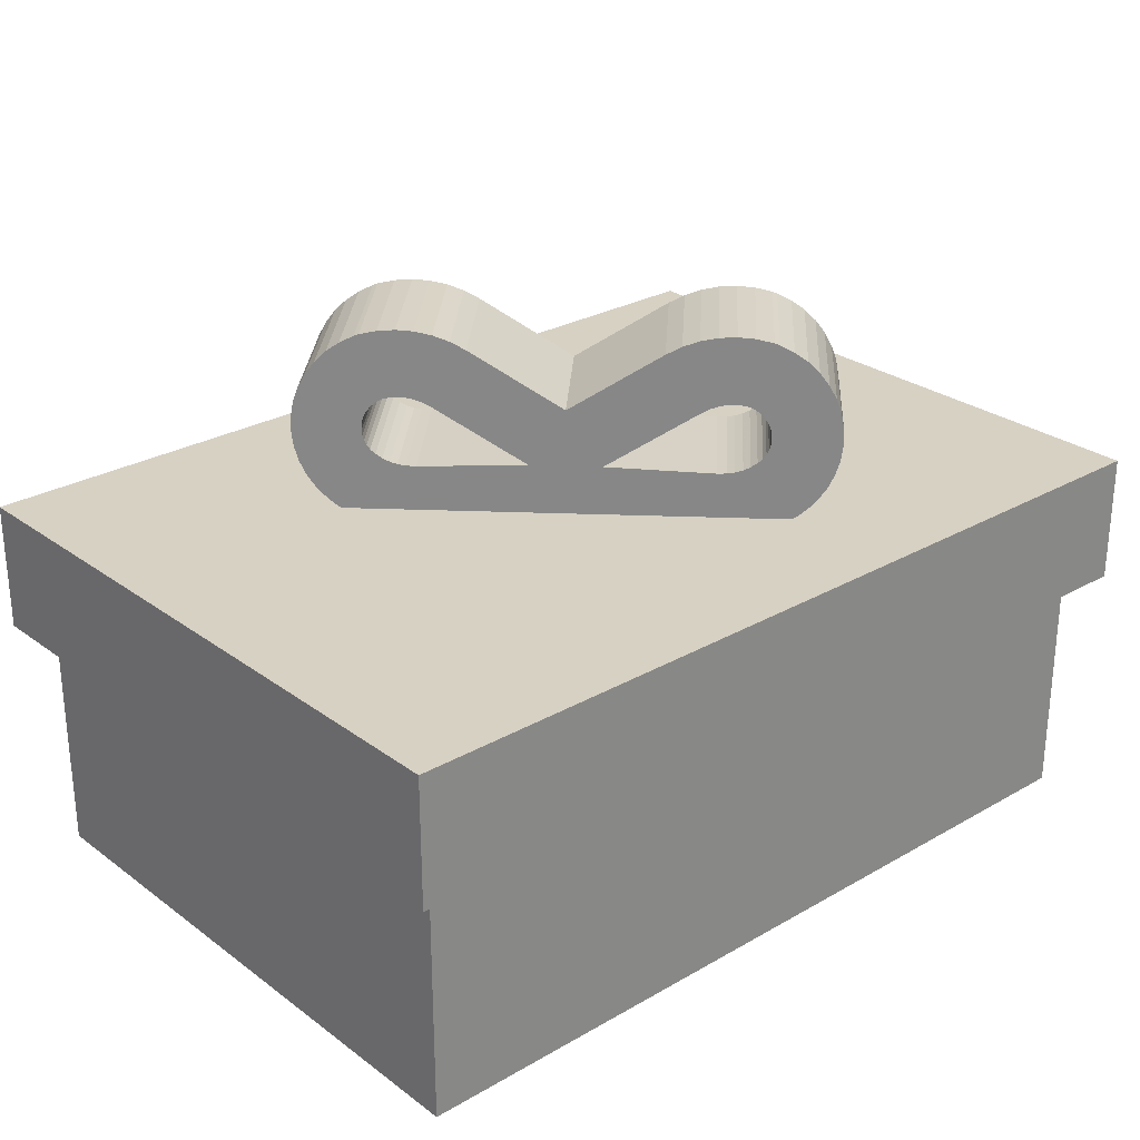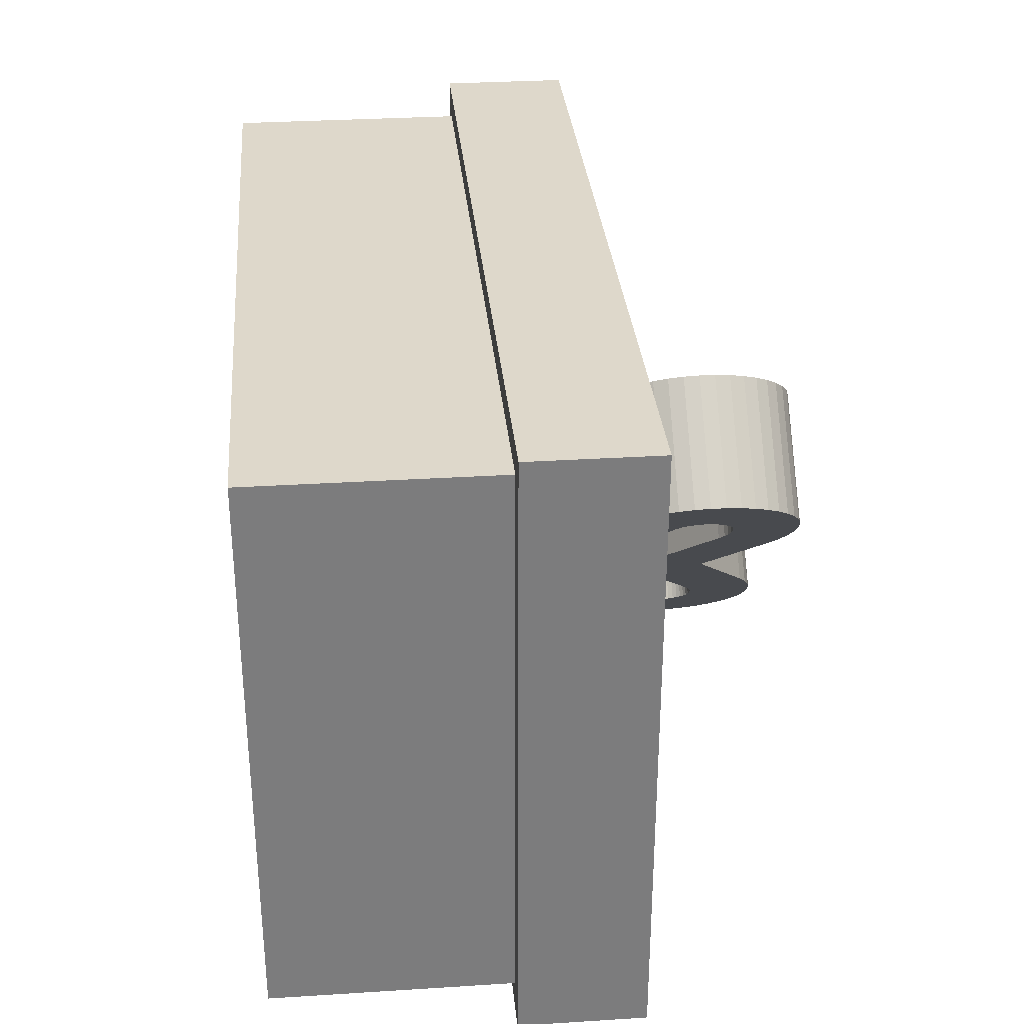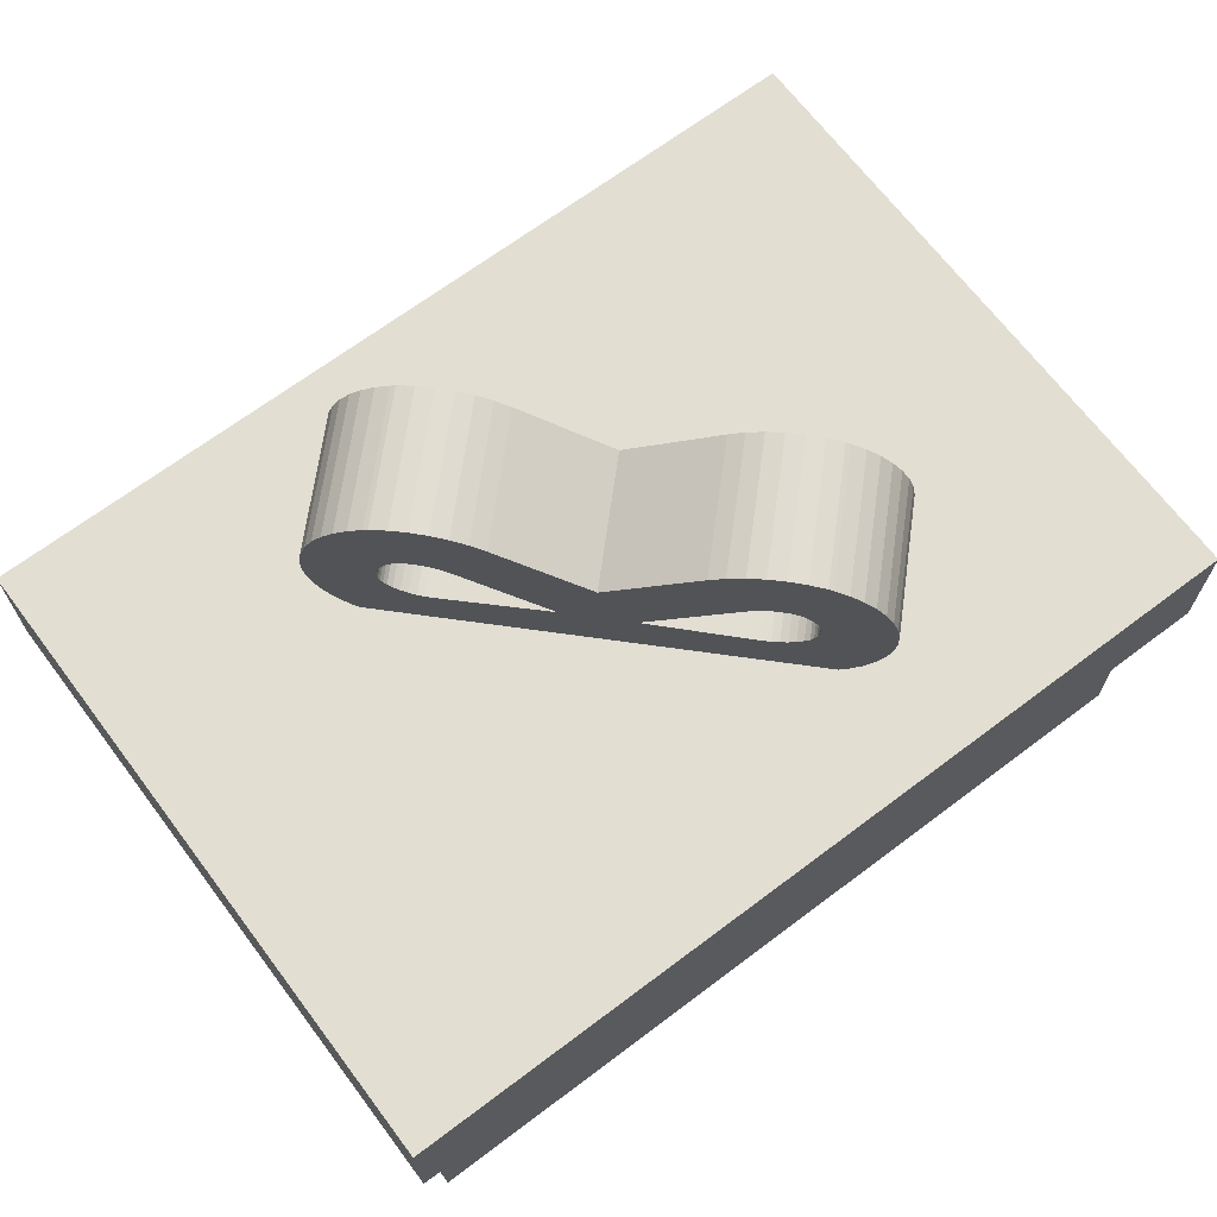
<metadata>
{"format":"obj","ext":"obj","renderer":"f3d","projection":"perspective","resolution":1024,"background":"white","views":[{"elev":27.1,"azim":138.4,"up":"+Y"},{"elev":31.6,"azim":84.9,"up":"+Z"},{"elev":68.0,"azim":143.0,"up":"+Y"}]}
</metadata>
<code>
v 0.03304 0 0.1696
v 0.03304 0.3343 0.1696
v 0.03304 0 0.4053
v 0.03304 0.3343 0.4053
v 0.4053 0 0.8304
v 0.03304 0 0.8304
v 0.4053 0.3343 0.8304
v 0.03304 0.3343 0.8304
v 0.967 0 0.8304
v 0.5947 0 0.8304
v 0.967 0.3343 0.8304
v 0.5947 0.3343 0.8304
v 0.967 0 0.5947
v 0.967 0 0.4053
v 0.967 0 0.1696
v 0.5947 0 0.1696
v 0.4053 0 0.1696
v 0.03304 0 0.5947
v 0.911 0.01322 0.2255
v 0.911 0.3343 0.2255
v 0.911 0.01322 0.7745
v 0.911 0.3343 0.7745
v 0.4053 0.3343 0.1696
v 0.08898 0.01322 0.2255
v 0.08898 0.01322 0.7745
v 0.08898 0.3343 0.2255
v 0.08898 0.3343 0.7745
v 0.03304 0.3343 0.5947
v 0.967 0.3343 0.1696
v 0.967 0.3343 0.4053
v 0.967 0.3343 0.5947
v 0.5947 0.3343 0.1696
v 0.03304 0.2748 0.8304
v 0.967 0.2748 0.8304
v 0.03304 0.3343 0.8304
v 0.967 0.3343 0.8304
v 0.967 0.2748 0.1696
v 0.967 0.3343 0.1696
v 0 0.2748 0.1365
v 0.4053 0.2748 0.1365
v 0 0.4202 0.1365
v 0.4053 0.4202 0.1365
v 1 0.2748 0.1365
v 1 0.4202 0.1365
v 0.5947 0.2748 0.1365
v 0.5947 0.4202 0.1365
v 1 0.2748 0.8635
v 0.5947 0.2748 0.8635
v 1 0.4202 0.8635
v 0.5947 0.4202 0.8635
v 0 0.2748 0.5947
v 0 0.4202 0.5947
v 0 0.2748 0.8635
v 0 0.4202 0.8635
v 1 0.4202 0.5947
v 1 0.2748 0.5947
v 1 0.4202 0.4053
v 1 0.2748 0.4053
v 0.4053 0.2748 0.8635
v 0.03304 0.2748 0.1696
v 0 0.2748 0.4053
v 0 0.4202 0.4053
v 0.03304 0.3343 0.1696
v 0.5947 0.4202 0.4053
v 0.5947 0.4202 0.5947
v 0.4053 0.4202 0.5947
v 0.4053 0.4202 0.8635
v 0.4053 0.4202 0.4053
v 0.7503 0.4579 0.6427
v 0.6427 0.4579 0.7503
v 0.7555 0.4738 0.648
v 0.648 0.4738 0.7555
v 0.6118 0.4148 0.7194
v 0.6231 0.4258 0.7307
v 0.7194 0.4148 0.6118
v 0.7307 0.4258 0.6231
v 0.5591 0.396 0.6667
v 0.5729 0.3967 0.6805
v 0.6667 0.396 0.5591
v 0.6805 0.3967 0.5729
v 0.7479 0.5748 0.6403
v 0.6403 0.5748 0.7479
v 0.7404 0.5887 0.6328
v 0.6328 0.5887 0.7404
v 0.7538 0.5594 0.6462
v 0.6462 0.5594 0.7538
v 0.6514 0.4906 0.759
v 0.759 0.4906 0.6514
v 0.5995 0.4061 0.7071
v 0.7071 0.4061 0.5995
v 0.2995 0.5384 0.4071
v 0.3025 0.5424 0.4101
v 0.4071 0.5384 0.2995
v 0.4101 0.5424 0.3025
v 0.4006 0.5175 0.293
v 0.293 0.5175 0.4006
v 0.4013 0.5232 0.2938
v 0.2938 0.5232 0.4013
v 0.3211 0.5508 0.4287
v 0.3273 0.5503 0.4348
v 0.4287 0.5508 0.3211
v 0.4348 0.5503 0.3273
v 0.2936 0.6207 0.4012
v 0.2899 0.6187 0.3974
v 0.4012 0.6207 0.2936
v 0.3974 0.6187 0.2899
v 0.307 0.6249 0.4146
v 0.4146 0.6249 0.307
v 0.3207 0.6264 0.4283
v 0.4283 0.6264 0.3207
v 0.3608 0.6146 0.4684
v 0.3479 0.6212 0.4555
v 0.4684 0.6146 0.3608
v 0.4555 0.6212 0.3479
v 0.2929 0.4061 0.4005
v 0.306 0.4001 0.4136
v 0.4005 0.4061 0.2929
v 0.4136 0.4001 0.306
v 0.3597 0.5748 0.2521
v 0.3672 0.5887 0.2596
v 0.2521 0.5748 0.3597
v 0.2596 0.5887 0.3672
v 0.3077 0.48 0.4153
v 0.3026 0.4849 0.4102
v 0.4153 0.48 0.3077
v 0.4102 0.4849 0.3026
v 0.3391 0.5455 0.4466
v 0.3462 0.5402 0.4537
v 0.4466 0.5455 0.3391
v 0.4537 0.5402 0.3462
v 0.3345 0.6252 0.442
v 0.442 0.6252 0.3345
v 0.4063 0.4899 0.2988
v 0.2988 0.4899 0.4063
v 0.4038 0.4951 0.2963
v 0.2963 0.4951 0.4038
v 0.2806 0.4148 0.3882
v 0.3882 0.4148 0.2806
v 0.4462 0.5403 0.5538
v 0.373 0.6054 0.4805
v 0.5538 0.5403 0.4462
v 0.4805 0.6054 0.373
v 0.3191 0.4734 0.4266
v 0.4266 0.4734 0.3191
v 0.3251 0.4719 0.4327
v 0.4327 0.4719 0.3251
v 0.2445 0.4738 0.352
v 0.352 0.4738 0.2445
v 0.241 0.4906 0.3486
v 0.3486 0.4906 0.241
v 0.401 0.506 0.2934
v 0.2934 0.506 0.401
v 0.4005 0.5117 0.2929
v 0.2929 0.5117 0.4005
v 0.3332 0.4715 0.4407
v 0.4407 0.4715 0.3332
v 0.4198 0.4007 0.5273
v 0.5273 0.4007 0.4198
v 0.3333 0.396 0.4409
v 0.4409 0.396 0.3333
v 0.3059 0.5458 0.4134
v 0.4134 0.5458 0.3059
v 0.3132 0.4761 0.4208
v 0.4208 0.4761 0.3132
v 0.2787 0.6109 0.3863
v 0.3863 0.6109 0.2787
v 0.2686 0.6009 0.3761
v 0.3761 0.6009 0.2686
v 0.3474 0.5256 0.2398
v 0.3497 0.5428 0.2421
v 0.2398 0.5256 0.3474
v 0.2421 0.5428 0.3497
v 0.3099 0.5485 0.4174
v 0.315 0.5502 0.4226
v 0.4174 0.5485 0.3099
v 0.4226 0.5502 0.315
v 0.4182 0.4761 0.5258
v 0.5258 0.4761 0.4182
v 0.2693 0.4258 0.3769
v 0.3769 0.4258 0.2693
v 0.3195 0.3967 0.4271
v 0.4271 0.3967 0.3195
v 0.3538 0.5594 0.2462
v 0.2462 0.5594 0.3538
v 0.3111 0.5494 0.4187
v 0.3333 0.5485 0.4409
v 0.4462 0.4007 0.5538
v 0.4727 0.4007 0.5802
v 0.4742 0.4761 0.5818
v 0.5195 0.6054 0.627
v 0.5316 0.6146 0.6392
v 0.5445 0.6212 0.6521
v 0.5463 0.5402 0.6538
v 0.5534 0.5455 0.6609
v 0.558 0.6252 0.6655
v 0.5591 0.5485 0.6667
v 0.5652 0.5503 0.6727
v 0.5713 0.5508 0.6789
v 0.5717 0.6264 0.6793
v 0.5774 0.5502 0.685
v 0.5813 0.5494 0.6889
v 0.5834 0.5483 0.691
v 0.5854 0.6249 0.693
v 0.5866 0.5458 0.6941
v 0.5899 0.5424 0.6975
v 0.5929 0.5384 0.7005
v 0.5954 0.5338 0.7029
v 0.5973 0.5287 0.7049
v 0.5987 0.5232 0.7063
v 0.5988 0.6207 0.7064
v 0.5994 0.5175 0.707
v 0.5995 0.5117 0.7071
v 0.6026 0.6187 0.7101
v 0.5826 0.5485 0.6902
v 0.6137 0.6109 0.7213
v 0.6239 0.6009 0.7315
v 0.6332 0.439 0.7408
v 0.6358 0.4433 0.7434
v 0.6503 0.5428 0.7579
v 0.6526 0.5256 0.7602
v 0.653 0.508 0.7605
v 0.599 0.506 0.7066
v 0.5864 0.4001 0.694
v 0.5979 0.5004 0.7055
v 0.5961 0.4951 0.7037
v 0.5943 0.4908 0.7019
v 0.5929 0.4883 0.7005
v 0.5898 0.4849 0.6974
v 0.5937 0.4899 0.7013
v 0.5847 0.48 0.6923
v 0.5792 0.4761 0.6868
v 0.5734 0.4734 0.681
v 0.5673 0.4719 0.6749
v 0.5593 0.4715 0.6669
v 0.2995 0.4883 0.4071
v 0.2981 0.4908 0.4057
v 0.2945 0.5004 0.4021
v 0.2951 0.5287 0.4027
v 0.2971 0.5338 0.4046
v 0.309 0.5483 0.4166
v 0.2592 0.439 0.3668
v 0.2566 0.4433 0.3642
v 0.2497 0.4579 0.3573
v 0.2394 0.508 0.347
v 0.4409 0.5485 0.3333
v 0.3573 0.4579 0.2497
v 0.4027 0.5287 0.2951
v 0.4021 0.5004 0.2945
v 0.3642 0.4433 0.2566
v 0.347 0.508 0.2394
v 0.3668 0.439 0.2592
v 0.4046 0.5338 0.2971
v 0.5538 0.4007 0.4462
v 0.5802 0.4007 0.4727
v 0.7064 0.6207 0.5988
v 0.7101 0.6187 0.6026
v 0.6392 0.6146 0.5316
v 0.6521 0.6212 0.5445
v 0.627 0.6054 0.5195
v 0.7605 0.508 0.653
v 0.7602 0.5256 0.6526
v 0.7579 0.5428 0.6503
v 0.7434 0.4433 0.6358
v 0.7408 0.439 0.6332
v 0.7315 0.6009 0.6239
v 0.7213 0.6109 0.6137
v 0.7071 0.5117 0.5995
v 0.7066 0.506 0.599
v 0.694 0.4001 0.5864
v 0.7055 0.5004 0.5979
v 0.7037 0.4951 0.5961
v 0.7013 0.4899 0.5937
v 0.6974 0.4849 0.5898
v 0.6923 0.48 0.5847
v 0.6868 0.4761 0.5792
v 0.681 0.4734 0.5734
v 0.6749 0.4719 0.5673
v 0.6669 0.4715 0.5593
v 0.5818 0.4761 0.4742
v 0.6538 0.5402 0.5463
v 0.6609 0.5455 0.5534
v 0.6655 0.6252 0.558
v 0.6667 0.5485 0.5591
v 0.6727 0.5503 0.5652
v 0.6789 0.5508 0.5713
v 0.6793 0.6264 0.5717
v 0.685 0.5502 0.5774
v 0.6902 0.5485 0.5826
v 0.693 0.6249 0.5854
v 0.6941 0.5458 0.5866
v 0.6975 0.5424 0.5899
v 0.7005 0.5384 0.5929
v 0.7029 0.5338 0.5954
v 0.7049 0.5287 0.5973
v 0.7063 0.5232 0.5987
v 0.707 0.5175 0.5994
g presentLow
f 2 1 3
f 3 4 2
f 6 5 7
f 7 8 6
f 10 9 11
f 11 12 10
f 13 9 10
f 10 14 13
f 10 15 14
f 10 16 15
f 10 5 16
f 5 17 16
f 5 6 17
f 6 1 17
f 6 18 1
f 18 3 1
f 20 19 21
f 21 22 20
f 17 1 2
f 2 23 17
f 21 19 24
f 24 25 21
f 24 19 20
f 20 26 24
f 24 26 27
f 27 25 24
f 21 25 27
f 27 22 21
f 28 18 6
f 6 8 28
f 15 29 30
f 30 14 15
f 13 31 11
f 11 9 13
f 15 16 32
f 32 29 15
f 20 30 29
f 29 32 20
f 20 31 30
f 20 11 31
f 32 26 20
f 32 23 26
f 23 2 26
f 2 27 26
f 11 20 22
f 22 12 11
f 22 27 12
f 27 7 12
f 27 8 7
f 27 2 8
f 2 4 8
f 4 28 8
f 16 17 23
f 23 32 16
f 14 30 31
f 31 13 14
f 5 10 12
f 12 7 5
f 4 3 18
f 18 28 4
g presentLow
f 2 1 3
f 3 4 2
f 6 5 7
f 7 8 6
f 10 9 11
f 11 12 10
f 13 9 10
f 10 14 13
f 10 15 14
f 10 16 15
f 10 5 16
f 5 17 16
f 5 6 17
f 6 1 17
f 6 18 1
f 18 3 1
f 20 19 21
f 21 22 20
f 17 1 2
f 2 23 17
f 21 19 24
f 24 25 21
f 24 19 20
f 20 26 24
f 24 26 27
f 27 25 24
f 21 25 27
f 27 22 21
f 28 18 6
f 6 8 28
f 15 29 30
f 30 14 15
f 13 31 11
f 11 9 13
f 15 16 32
f 32 29 15
f 20 30 29
f 29 32 20
f 20 31 30
f 20 11 31
f 32 26 20
f 32 23 26
f 23 2 26
f 2 27 26
f 11 20 22
f 22 12 11
f 22 27 12
f 27 7 12
f 27 8 7
f 27 2 8
f 2 4 8
f 4 28 8
f 16 17 23
f 23 32 16
f 14 30 31
f 31 13 14
f 5 10 12
f 12 7 5
f 4 3 18
f 18 28 4
g lid
f 34 33 35
f 35 36 34
f 38 37 34
f 34 36 38
f 40 39 41
f 41 42 40
f 44 43 45
f 45 46 44
f 48 47 49
f 49 50 48
f 52 51 53
f 53 54 52
f 56 55 49
f 49 47 56
f 43 44 57
f 57 58 43
f 34 56 47
f 47 48 34
f 34 58 56
f 48 33 34
f 48 59 33
f 59 53 33
f 53 60 33
f 58 34 37
f 43 58 37
f 37 45 43
f 37 60 45
f 60 40 45
f 60 39 40
f 60 53 39
f 53 51 39
f 51 61 39
f 41 39 61
f 61 62 41
f 60 63 35
f 35 33 60
f 38 36 35
f 35 63 38
f 60 37 38
f 38 63 60
f 57 44 46
f 46 64 57
f 49 55 65
f 65 50 49
f 67 66 52
f 52 54 67
f 68 42 41
f 41 62 68
f 54 53 59
f 59 67 54
f 62 61 51
f 51 52 62
f 45 40 42
f 42 46 45
f 59 48 50
f 50 67 59
f 58 57 55
f 55 56 58
f 66 68 62
f 62 52 66
f 68 66 67
f 42 68 67
f 42 67 50
f 42 50 65
f 42 65 64
f 64 46 42
f 57 64 65
f 65 55 57
g tie
f 70 69 71
f 71 72 70
f 74 73 75
f 75 76 74
f 78 77 79
f 79 80 78
f 82 81 83
f 83 84 82
f 86 85 81
f 81 82 86
f 87 72 71
f 71 88 87
f 75 73 89
f 89 90 75
f 92 91 93
f 93 94 92
f 96 95 97
f 97 98 96
f 100 99 101
f 101 102 100
f 104 103 105
f 105 106 104
f 108 107 109
f 109 110 108
f 112 111 113
f 113 114 112
f 116 115 117
f 117 118 116
f 120 119 121
f 121 122 120
f 124 123 125
f 125 126 124
f 105 103 107
f 107 108 105
f 128 127 129
f 129 130 128
f 109 131 132
f 132 110 109
f 134 133 135
f 135 136 134
f 115 137 138
f 138 117 115
f 140 139 141
f 141 142 140
f 144 143 145
f 145 146 144
f 148 147 149
f 149 150 148
f 152 151 153
f 153 154 152
f 145 155 156
f 156 146 145
f 158 157 159
f 159 160 158
f 161 92 94
f 94 162 161
f 123 163 164
f 164 125 123
f 166 165 104
f 104 106 166
f 167 165 166
f 166 168 167
f 170 169 171
f 171 172 170
f 174 173 175
f 175 176 174
f 177 128 130
f 130 178 177
f 138 137 179
f 179 180 138
f 113 111 140
f 140 142 113
f 160 159 181
f 181 182 160
f 173 161 162
f 162 175 173
f 119 183 184
f 184 121 119
f 174 185 173
f 107 185 174
f 109 107 174
f 109 174 99
f 109 99 100
f 109 100 186
f 131 109 186
f 131 186 127
f 131 127 128
f 112 131 128
f 111 112 128
f 140 111 128
f 140 128 177
f 140 177 187
f 139 140 187
f 139 187 188
f 139 188 189
f 190 139 189
f 191 190 189
f 192 191 189
f 192 189 193
f 192 193 194
f 195 192 194
f 195 194 196
f 195 196 197
f 195 197 198
f 199 195 198
f 199 198 200
f 199 200 201
f 199 201 202
f 202 203 199
f 203 202 204
f 203 204 205
f 203 205 206
f 203 206 207
f 203 207 208
f 203 208 209
f 210 203 209
f 210 209 211
f 210 211 212
f 212 213 210
f 202 214 204
f 214 201 200
f 213 212 89
f 213 89 73
f 215 213 73
f 215 73 74
f 216 215 74
f 84 216 74
f 84 74 217
f 84 217 218
f 82 84 218
f 82 218 70
f 86 82 70
f 86 70 72
f 219 86 72
f 219 72 87
f 220 219 87
f 87 221 220
f 212 222 89
f 222 223 89
f 222 224 223
f 224 225 223
f 225 226 223
f 226 227 223
f 227 228 223
f 227 229 228
f 226 225 229
f 228 230 223
f 230 78 223
f 230 231 78
f 231 232 78
f 232 233 78
f 233 77 78
f 233 234 77
f 234 189 77
f 189 188 77
f 177 157 187
f 159 157 177
f 177 155 159
f 155 181 159
f 155 145 181
f 145 143 181
f 143 116 181
f 143 163 116
f 163 123 116
f 123 124 116
f 124 115 116
f 124 235 115
f 235 236 115
f 236 136 115
f 236 134 136
f 235 124 134
f 136 237 115
f 237 152 115
f 152 154 115
f 154 137 115
f 154 104 137
f 104 154 96
f 103 104 96
f 103 96 98
f 103 98 238
f 103 238 239
f 103 239 91
f 103 91 92
f 103 92 161
f 107 103 161
f 240 107 161
f 107 240 185
f 161 173 240
f 104 165 137
f 165 179 137
f 165 167 179
f 167 241 179
f 167 122 241
f 122 121 241
f 121 242 241
f 121 243 242
f 121 184 243
f 184 147 243
f 184 172 147
f 172 149 147
f 172 171 149
f 171 244 149
f 183 170 172
f 172 184 183
f 186 100 102
f 102 245 186
f 148 246 243
f 243 147 148
f 238 98 97
f 97 247 238
f 133 134 124
f 124 126 133
f 101 99 174
f 174 176 101
f 132 131 112
f 112 114 132
f 155 177 178
f 178 156 155
f 136 135 248
f 248 237 136
f 249 242 243
f 243 246 249
f 150 149 244
f 244 250 150
f 249 251 241
f 241 242 249
f 163 143 144
f 144 164 163
f 129 127 186
f 186 245 129
f 154 153 95
f 95 96 154
f 122 167 168
f 168 120 122
f 239 252 93
f 93 91 239
f 237 248 151
f 151 152 237
f 250 244 171
f 171 169 250
f 179 241 251
f 251 180 179
f 238 247 252
f 252 239 238
f 181 116 118
f 118 182 181
f 187 157 158
f 158 253 187
f 187 253 254
f 254 188 187
f 255 210 213
f 213 256 255
f 257 191 192
f 192 258 257
f 190 191 257
f 257 259 190
f 141 139 190
f 190 259 141
f 261 260 88
f 88 262 261
f 88 71 262
f 71 85 262
f 71 69 85
f 69 81 85
f 69 263 81
f 263 83 81
f 263 264 83
f 264 76 83
f 76 265 83
f 76 266 265
f 76 75 266
f 75 256 266
f 75 90 256
f 90 267 256
f 90 268 267
f 90 269 268
f 269 270 268
f 269 271 270
f 269 272 271
f 269 273 272
f 269 274 273
f 269 80 274
f 80 275 274
f 80 276 275
f 80 277 276
f 80 79 277
f 79 278 277
f 79 279 278
f 79 254 279
f 279 254 141
f 279 141 259
f 279 259 257
f 279 257 258
f 280 279 258
f 281 280 258
f 281 258 282
f 283 281 282
f 284 283 282
f 285 284 282
f 285 282 286
f 287 285 286
f 288 287 286
f 288 286 289
f 290 288 289
f 291 290 289
f 292 291 289
f 293 292 289
f 294 293 289
f 295 294 289
f 295 289 255
f 296 295 255
f 267 296 255
f 255 256 267
f 178 158 160
f 160 156 178
f 160 182 156
f 182 146 156
f 182 144 146
f 182 118 144
f 118 164 144
f 118 125 164
f 118 126 125
f 118 117 126
f 117 133 126
f 117 135 133
f 117 248 135
f 117 151 248
f 117 153 151
f 117 138 153
f 138 106 153
f 138 166 106
f 138 180 166
f 180 168 166
f 180 251 168
f 251 120 168
f 251 119 120
f 251 249 119
f 249 246 119
f 246 183 119
f 246 148 183
f 148 170 183
f 148 150 170
f 150 169 170
f 150 250 169
f 95 106 105
f 97 95 105
f 247 97 105
f 252 247 105
f 93 252 105
f 94 93 105
f 162 94 105
f 162 105 108
f 175 162 108
f 176 175 108
f 176 108 110
f 101 176 110
f 102 101 110
f 245 102 110
f 245 110 132
f 129 245 132
f 130 129 132
f 130 132 114
f 130 114 113
f 130 113 142
f 178 130 142
f 253 178 142
f 253 142 141
f 254 253 141
f 253 158 178
f 95 153 106
f 203 210 255
f 255 289 203
f 77 188 254
f 254 79 77
f 219 262 85
f 85 86 219
f 213 215 266
f 266 256 213
f 215 216 265
f 265 266 215
f 199 203 289
f 289 286 199
f 192 195 282
f 282 258 192
f 220 261 262
f 262 219 220
f 282 195 199
f 199 286 282
f 214 200 287
f 287 288 214
f 90 89 223
f 223 269 90
f 280 193 189
f 189 279 280
f 281 194 193
f 193 280 281
f 197 196 283
f 283 284 197
f 200 198 285
f 285 287 200
f 279 189 234
f 234 278 279
f 285 198 197
f 197 284 285
f 220 221 260
f 260 261 220
f 87 88 260
f 260 221 87
f 196 194 281
f 281 283 196
f 223 78 80
f 80 269 223
f 217 264 263
f 263 218 217
f 264 217 74
f 74 76 264
f 265 216 84
f 84 83 265
f 70 218 263
f 263 69 70
f 295 209 208
f 208 294 295
f 294 208 207
f 207 293 294
f 292 293 207
f 207 206 292
f 268 270 224
f 224 222 268
f 292 206 205
f 205 291 292
f 267 212 211
f 211 296 267
f 270 271 225
f 225 224 270
f 268 222 212
f 212 267 268
f 295 296 211
f 211 209 295
f 205 204 290
f 290 291 205
f 271 272 229
f 229 225 271
f 290 204 214
f 214 288 290
f 276 232 231
f 231 275 276
f 274 230 228
f 228 273 274
f 231 230 274
f 274 275 231
f 228 229 272
f 272 273 228
f 233 232 276
f 276 277 233
f 234 233 277
f 277 278 234
f 235 134 236
f 173 185 240
f 226 229 227
f 214 202 201

</code>
